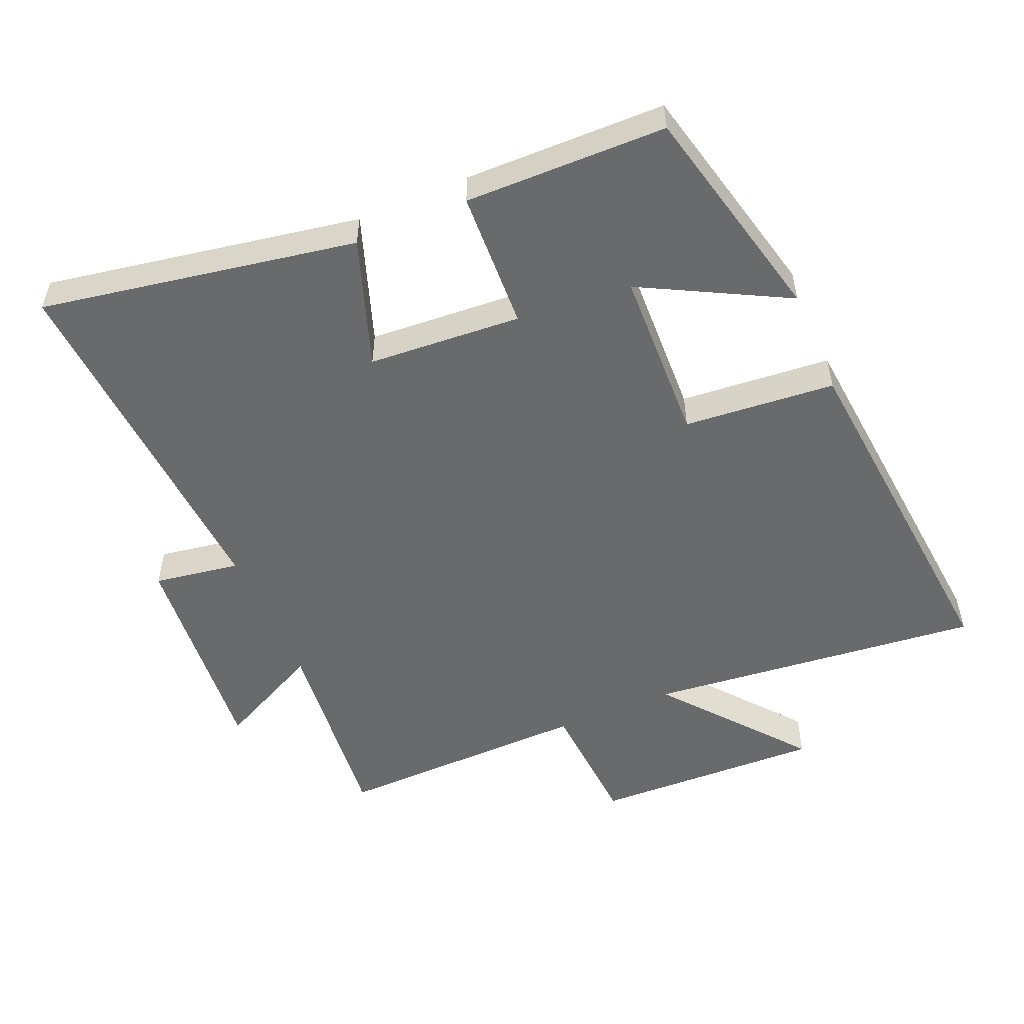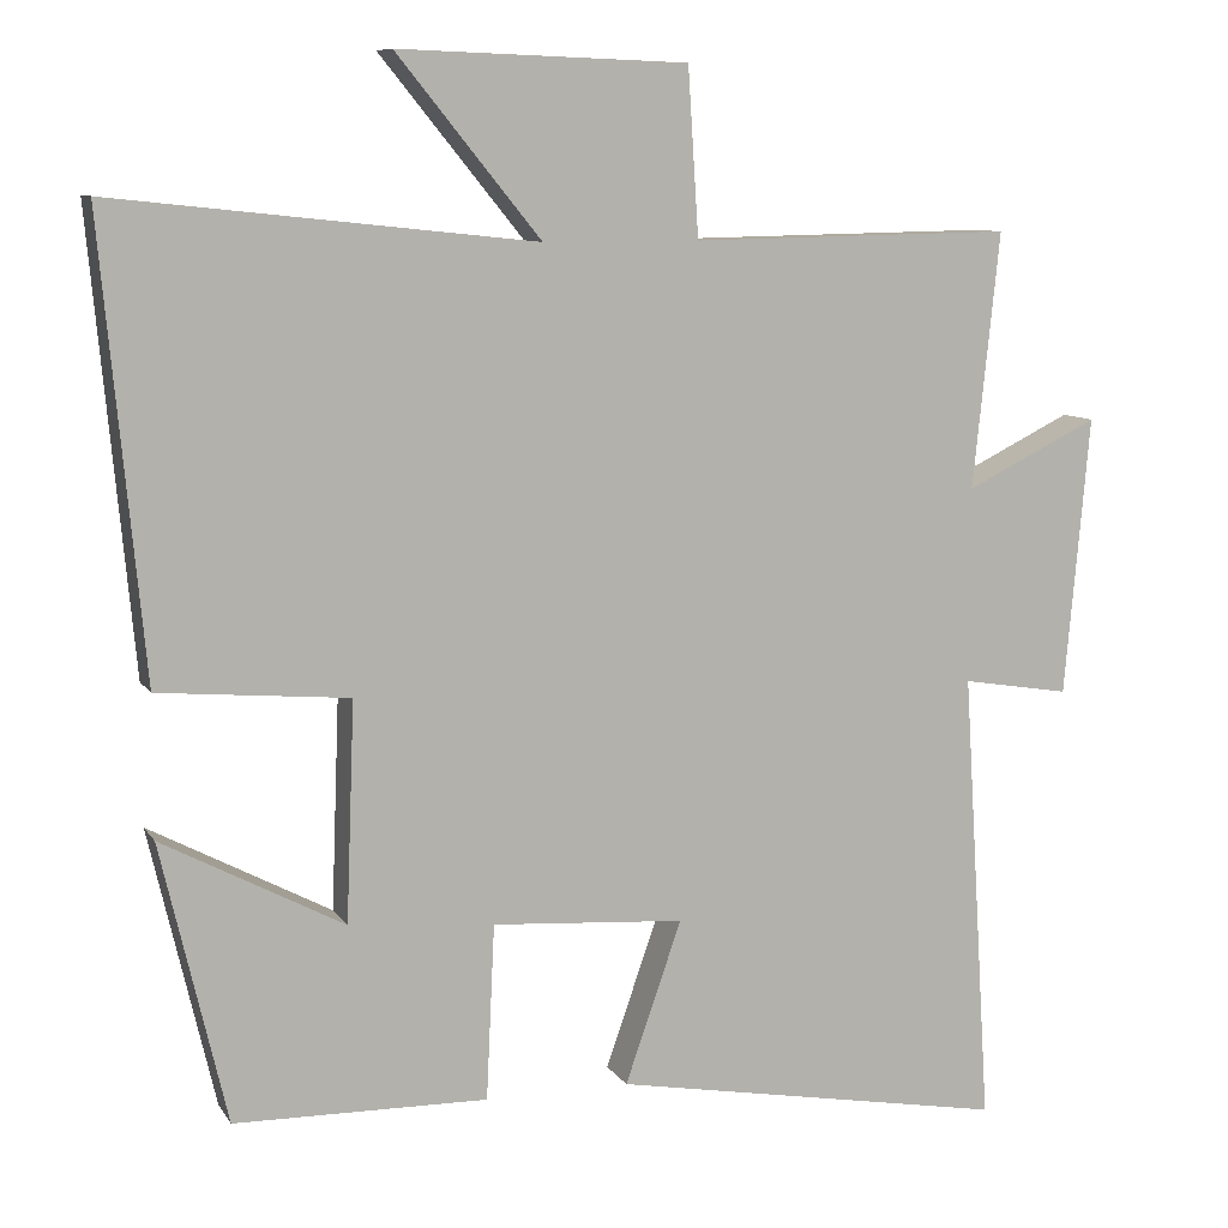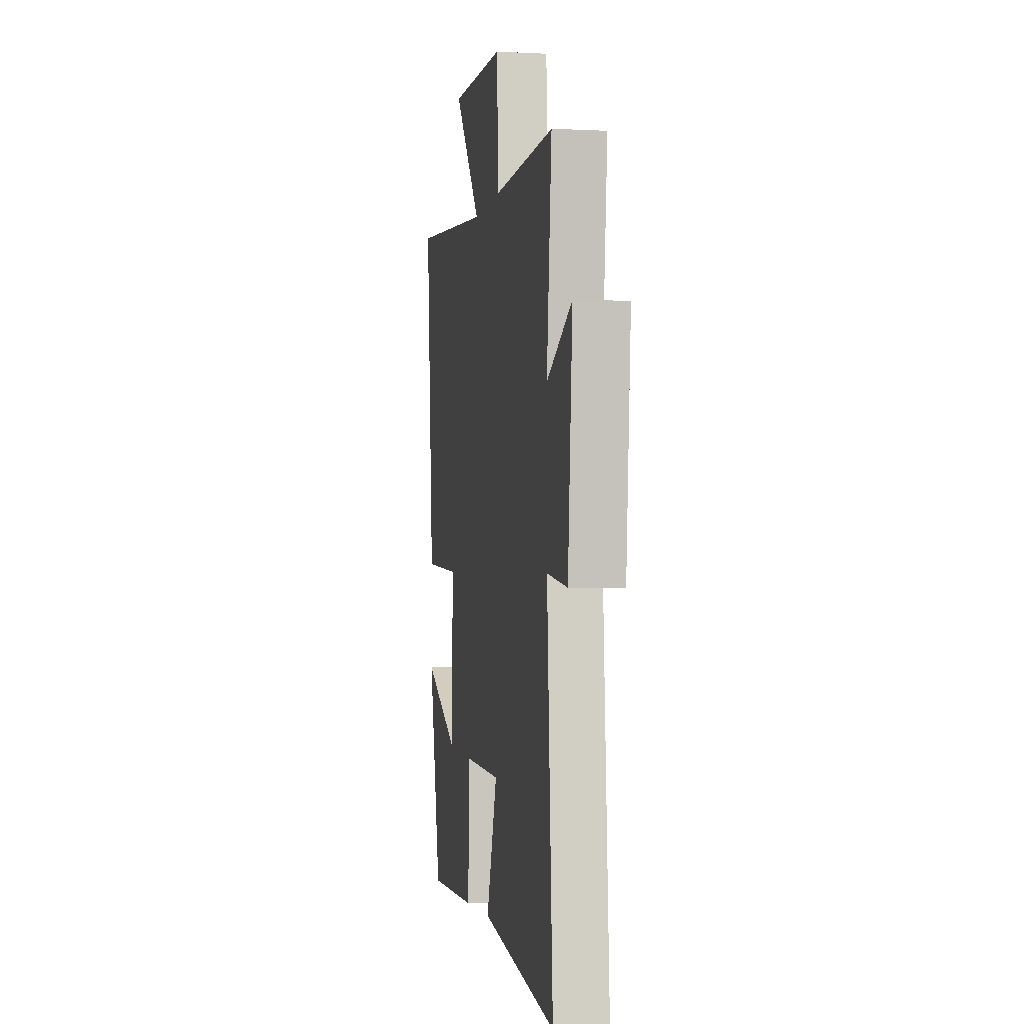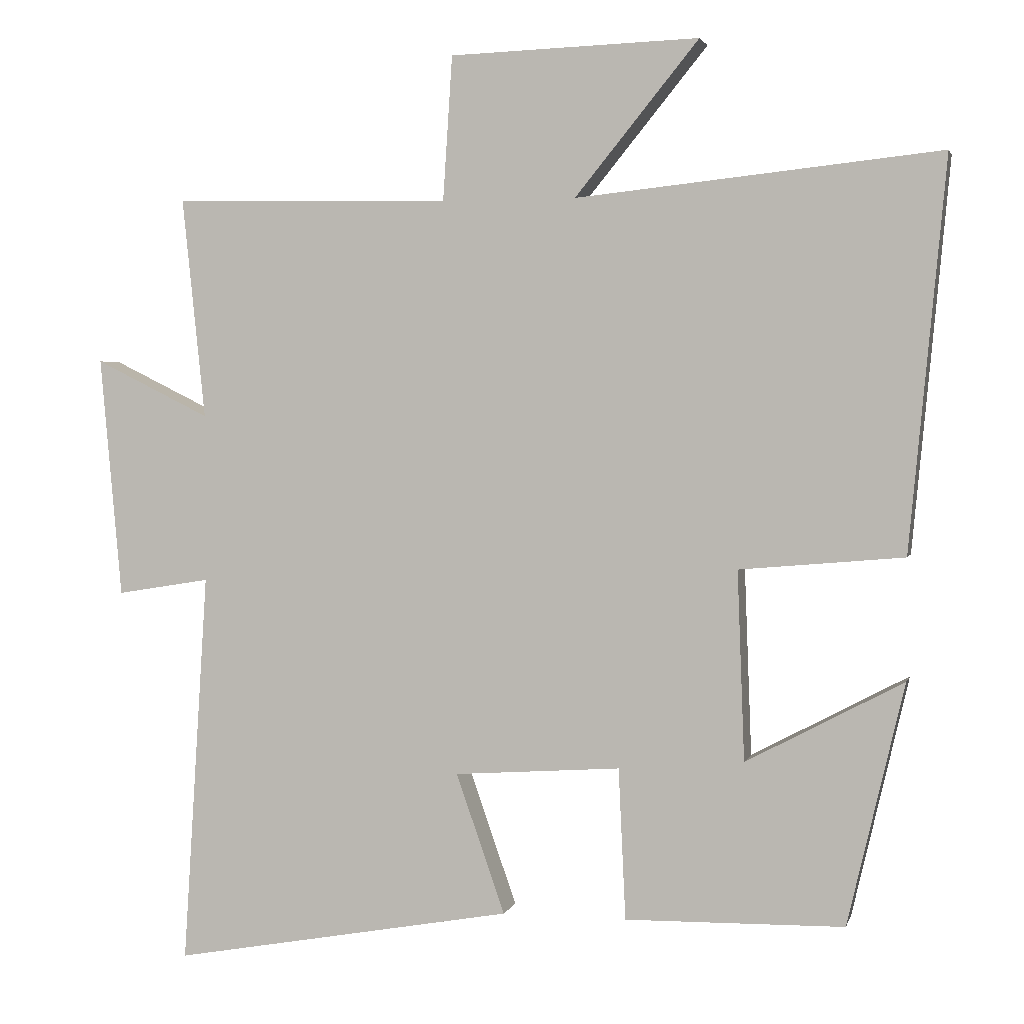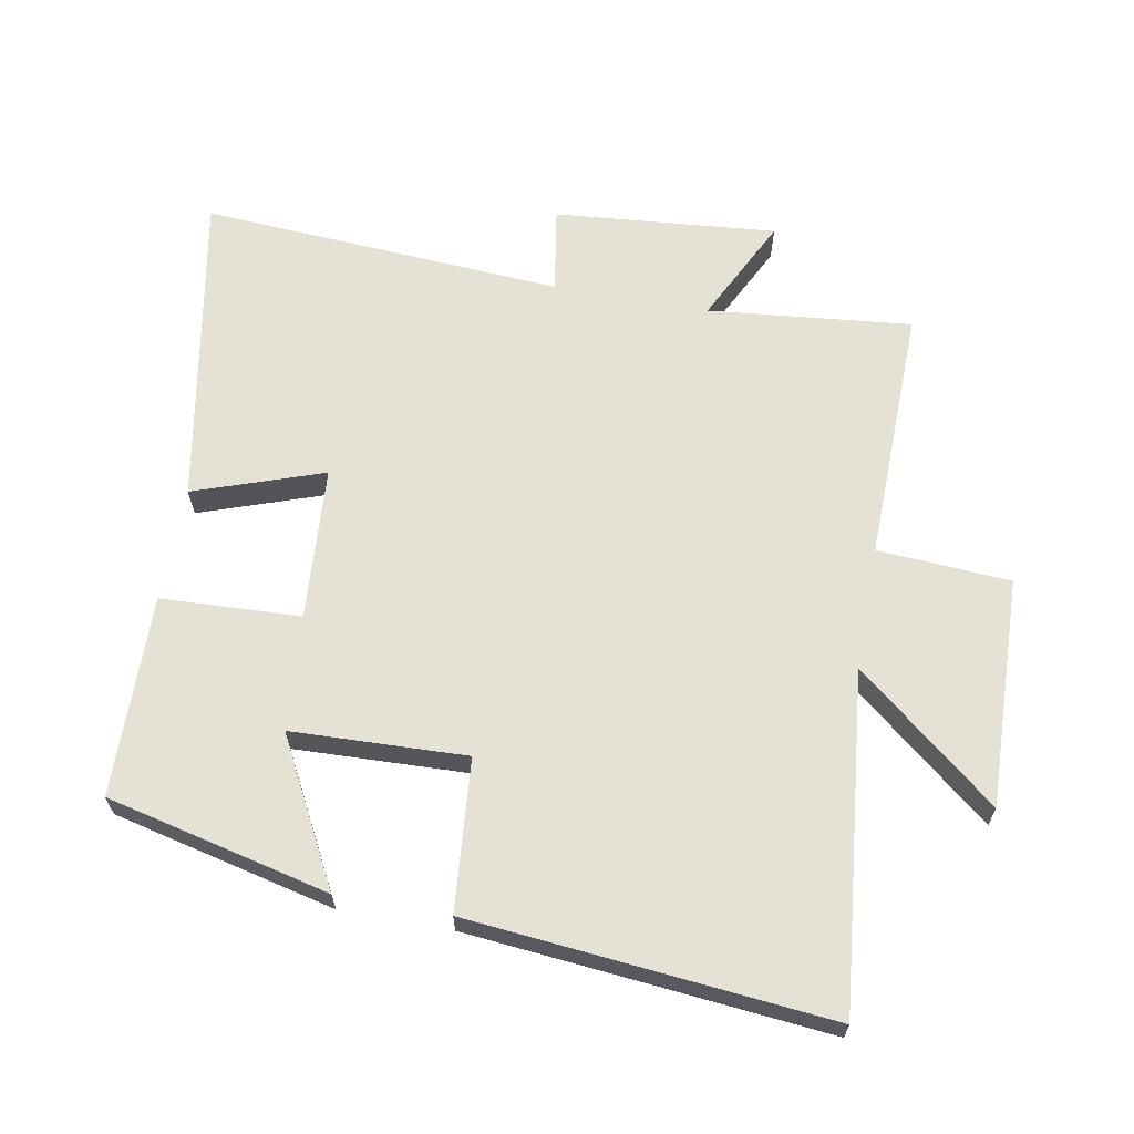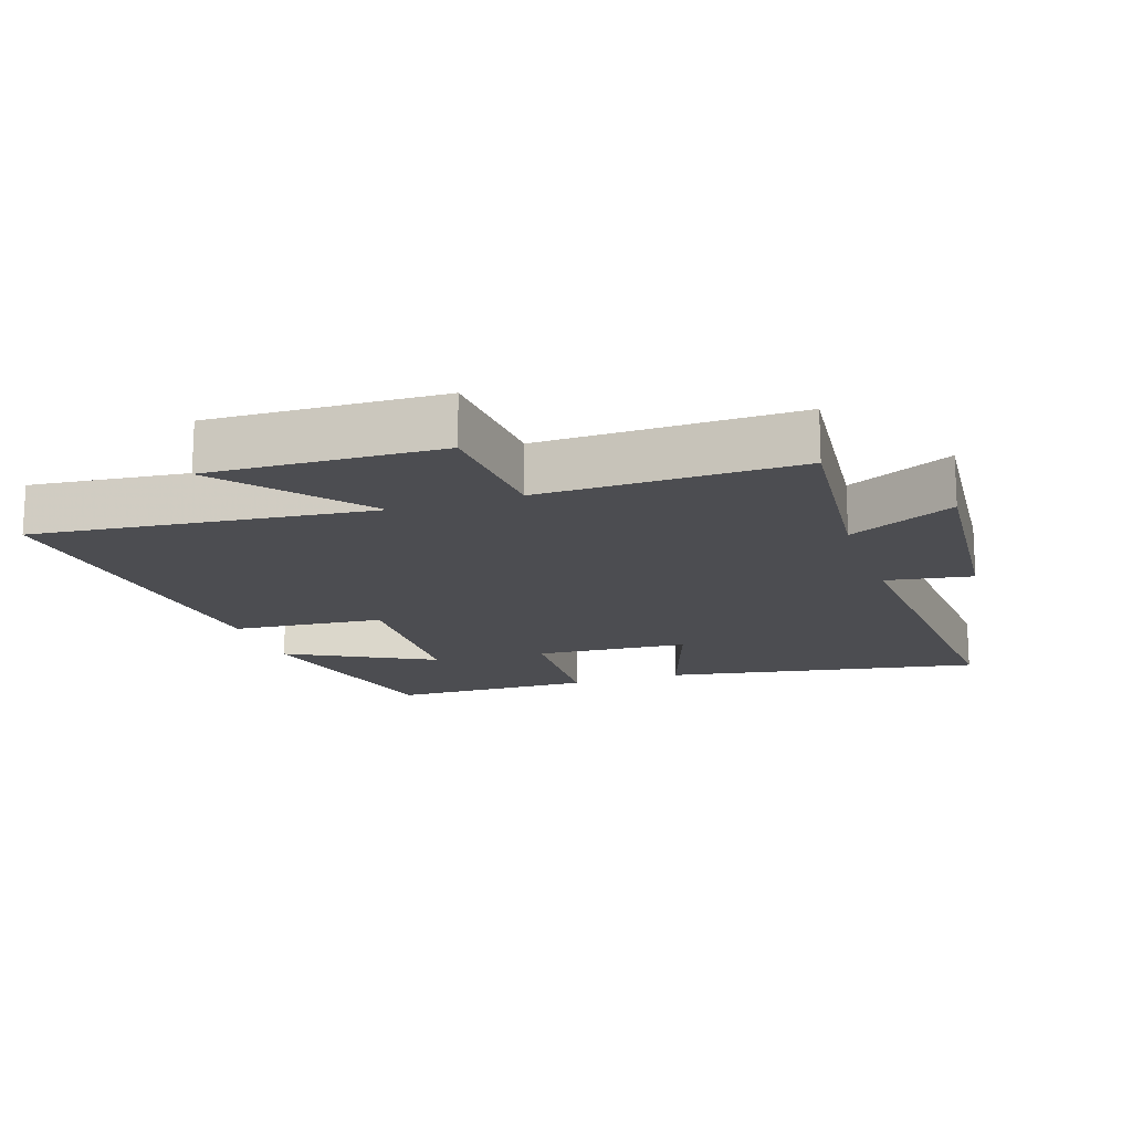
<metadata>
{"format":"obj","ext":"obj","renderer":"f3d","projection":"perspective","resolution":1024,"background":"white","views":[{"elev":-52.9,"azim":-156.8,"up":"+Y"},{"elev":9.0,"azim":-19.3,"up":"+Z"},{"elev":-3.3,"azim":80.0,"up":"+Z"},{"elev":2.5,"azim":-166.5,"up":"+Z"},{"elev":64.7,"azim":-79.6,"up":"+Y"},{"elev":-16.2,"azim":18.6,"up":"+Y"}]}
</metadata>
<code>
v 0.535 0.07 -0.585
v 0.058 0.07 -0.5
v 0.126 0.07 -0.305
v -0.106 0.07 -0.289
v -0.116 0.07 -0.5
v -0.421 0.07 -0.495
v -0.5 0.07 -0.158
v -0.281 0.07 -0.274
v -0.271 0.07 -0.01
v -0.5 0.07 0.01
v -0.551 0.07 0.554
v -0.043 0.07 0.5
v -0.216 0.07 0.713
v 0.132 0.07 0.701
v 0.145 0.07 0.5
v 0.532 0.07 0.507
v 0.5 0.07 0.199
v 0.66 0.07 0.278
v 0.63 0.07 -0.058
v 0.5 0.07 -0.037
v 0.535 0 -0.585
v 0.058 0 -0.5
v 0.126 0 -0.305
v -0.106 0 -0.289
v -0.116 0 -0.5
v -0.421 0 -0.495
v -0.5 0 -0.158
v -0.281 0 -0.274
v -0.271 0 -0.01
v -0.5 0 0.01
v -0.551 0 0.554
v -0.043 0 0.5
v -0.216 0 0.713
v 0.132 0 0.701
v 0.145 0 0.5
v 0.532 0 0.507
v 0.5 0 0.199
v 0.66 0 0.278
v 0.63 0 -0.058
v 0.5 0 -0.037
f 17 18 19 20
f 15 16 17
f 15 17 20
f 12 13 14 15
f 12 15 20 1
f 9 10 11 12
f 8 9 12
f 5 6 7 8
f 4 5 8
f 3 4 8 12
f 1 2 3
f 1 3 12
f 40 39 38 37
f 37 36 35
f 40 37 35
f 35 34 33 32
f 21 40 35 32
f 32 31 30 29
f 32 29 28
f 28 27 26 25
f 28 25 24
f 32 28 24 23
f 23 22 21
f 32 23 21
f 1 21 22 2
f 2 22 23 3
f 3 23 24 4
f 4 24 25 5
f 5 25 26 6
f 6 26 27 7
f 7 27 28 8
f 8 28 29 9
f 9 29 30 10
f 10 30 31 11
f 11 31 32 12
f 12 32 33 13
f 13 33 34 14
f 14 34 35 15
f 15 35 36 16
f 16 36 37 17
f 17 37 38 18
f 18 38 39 19
f 19 39 40 20
f 20 40 21 1

</code>
